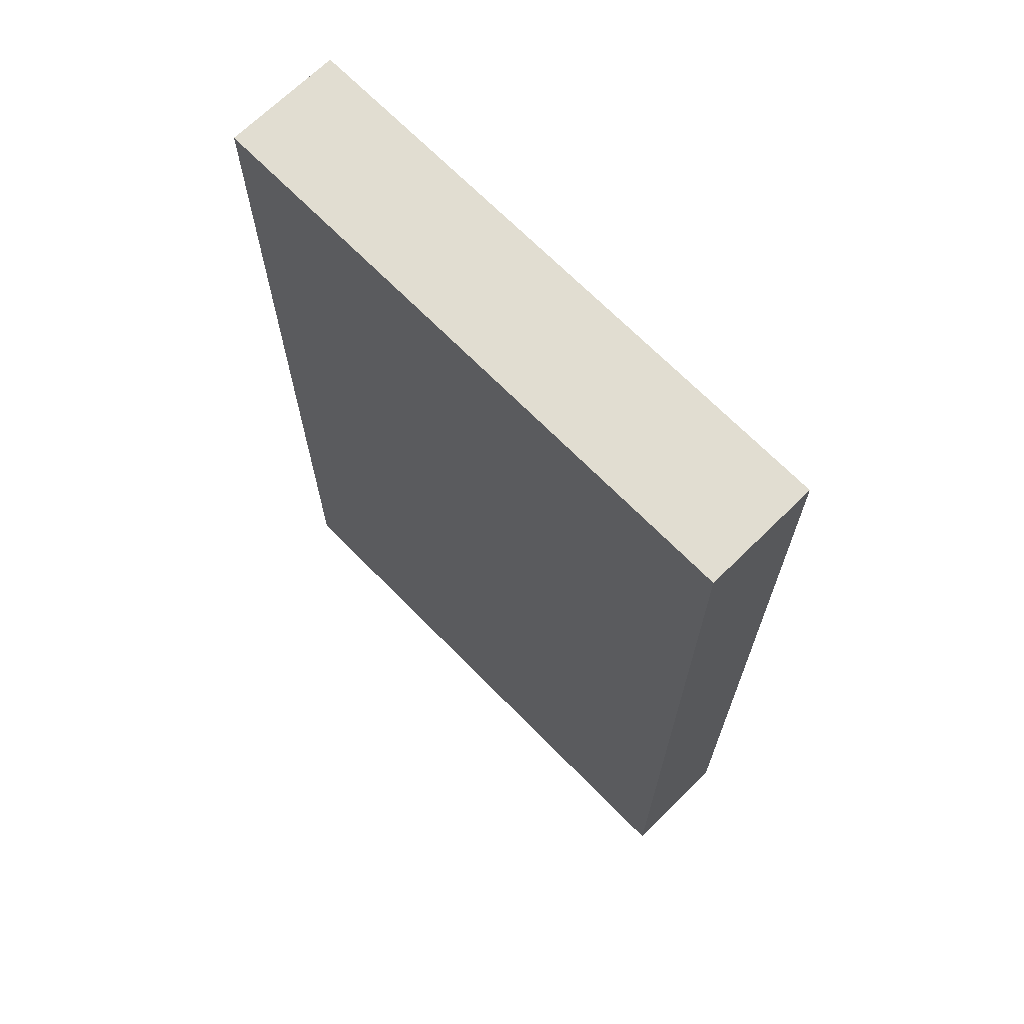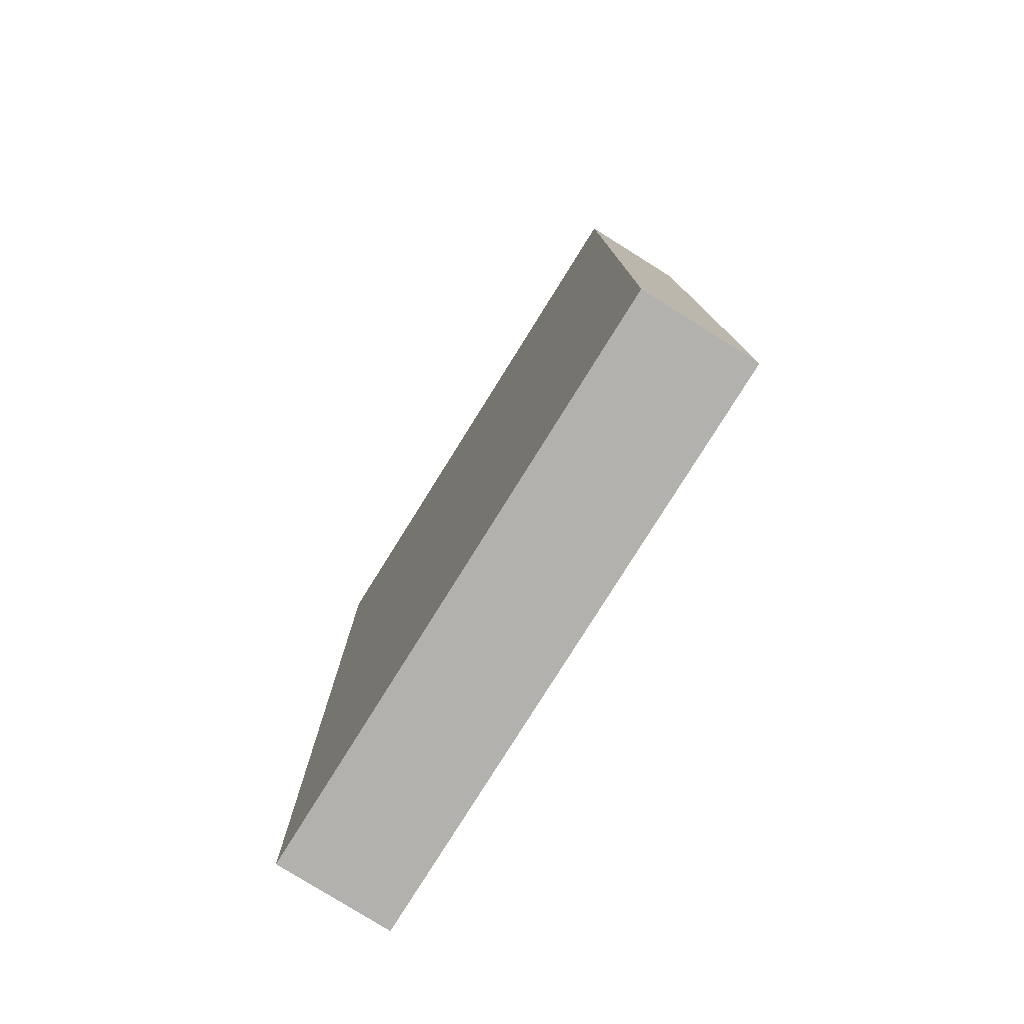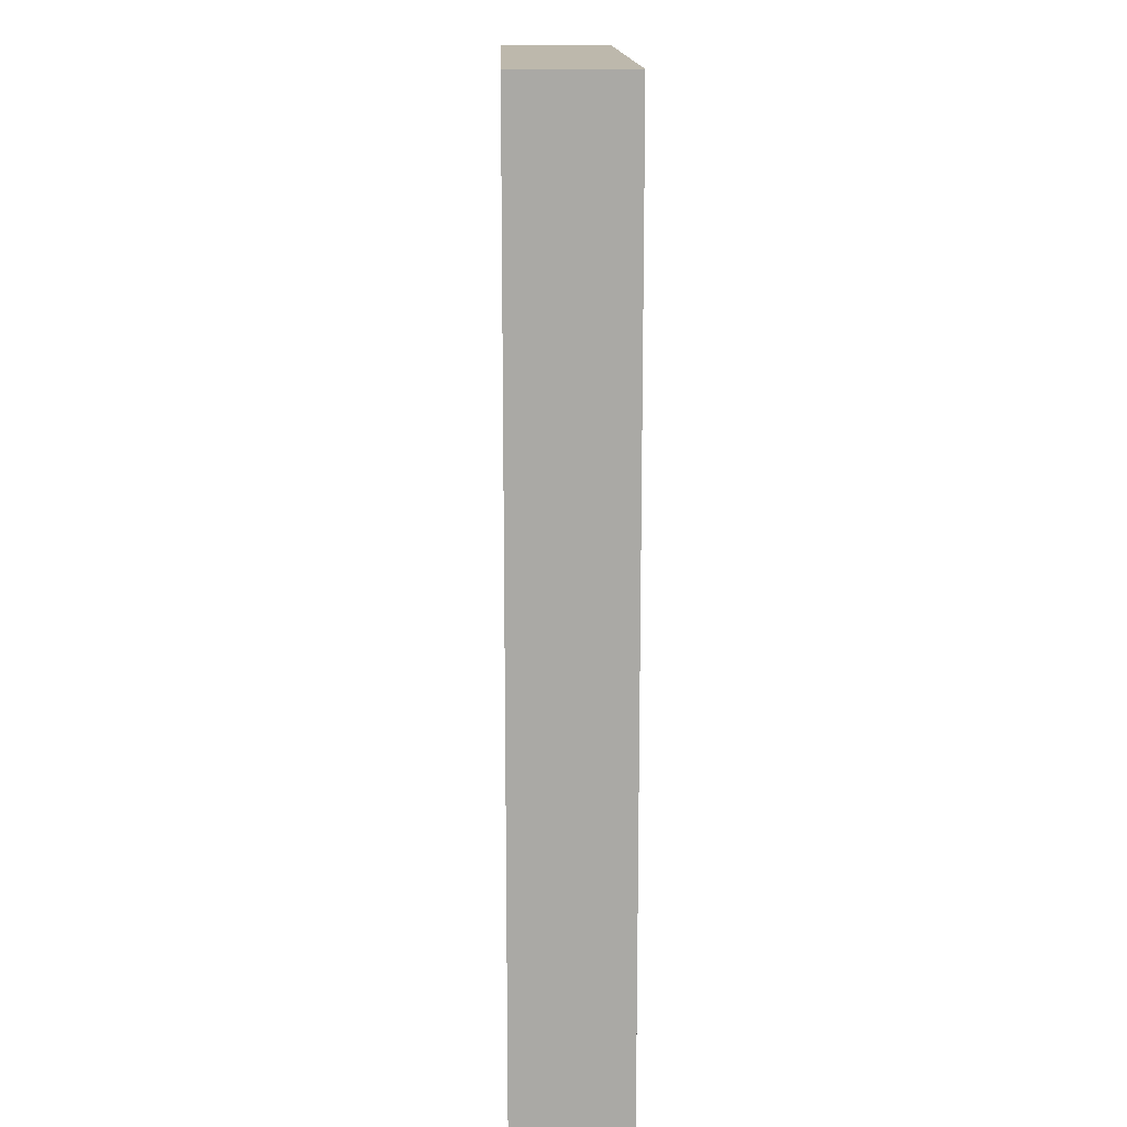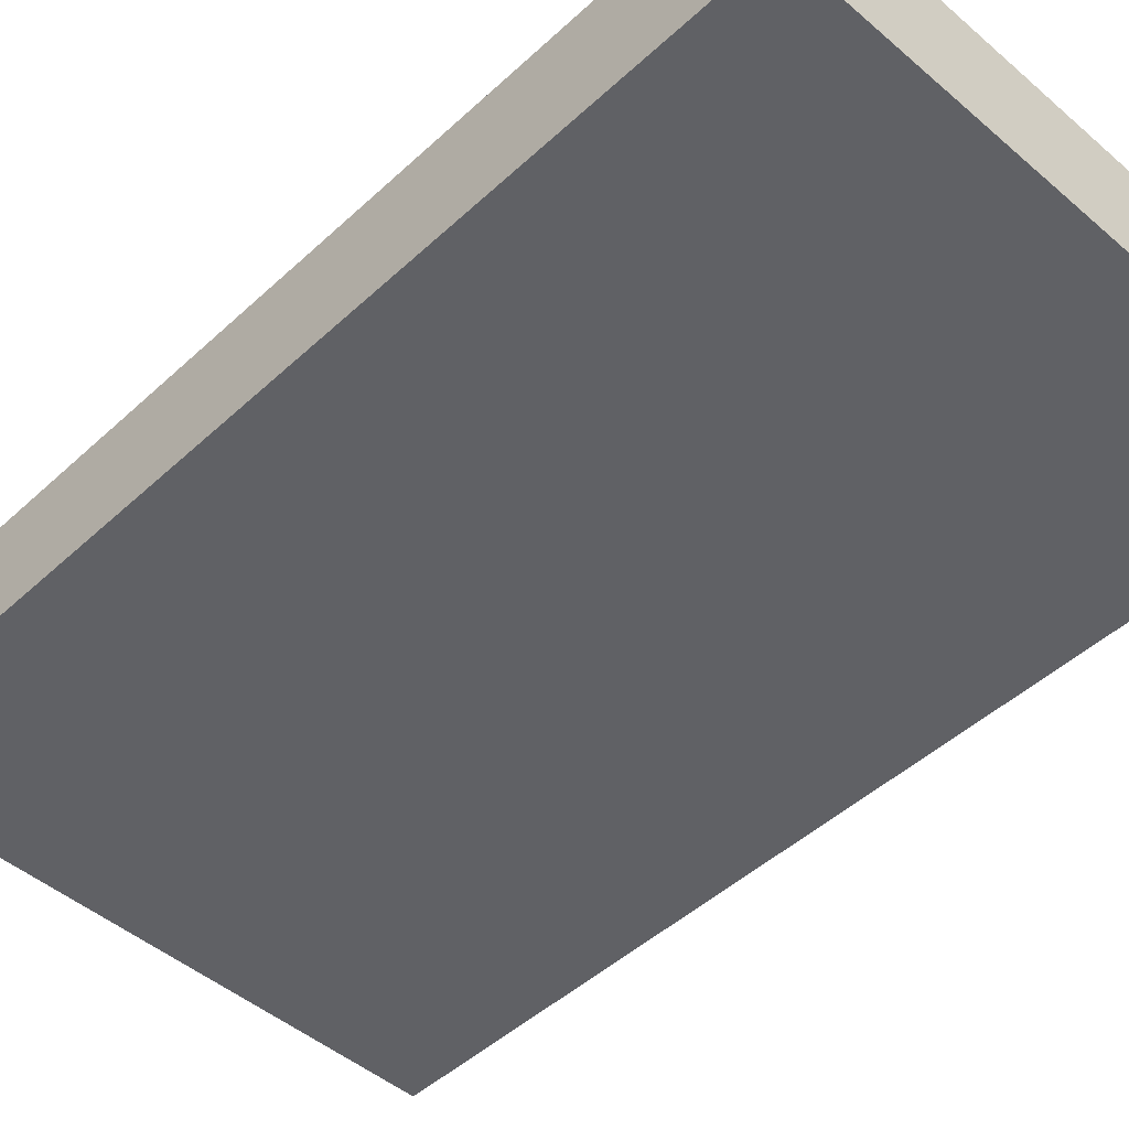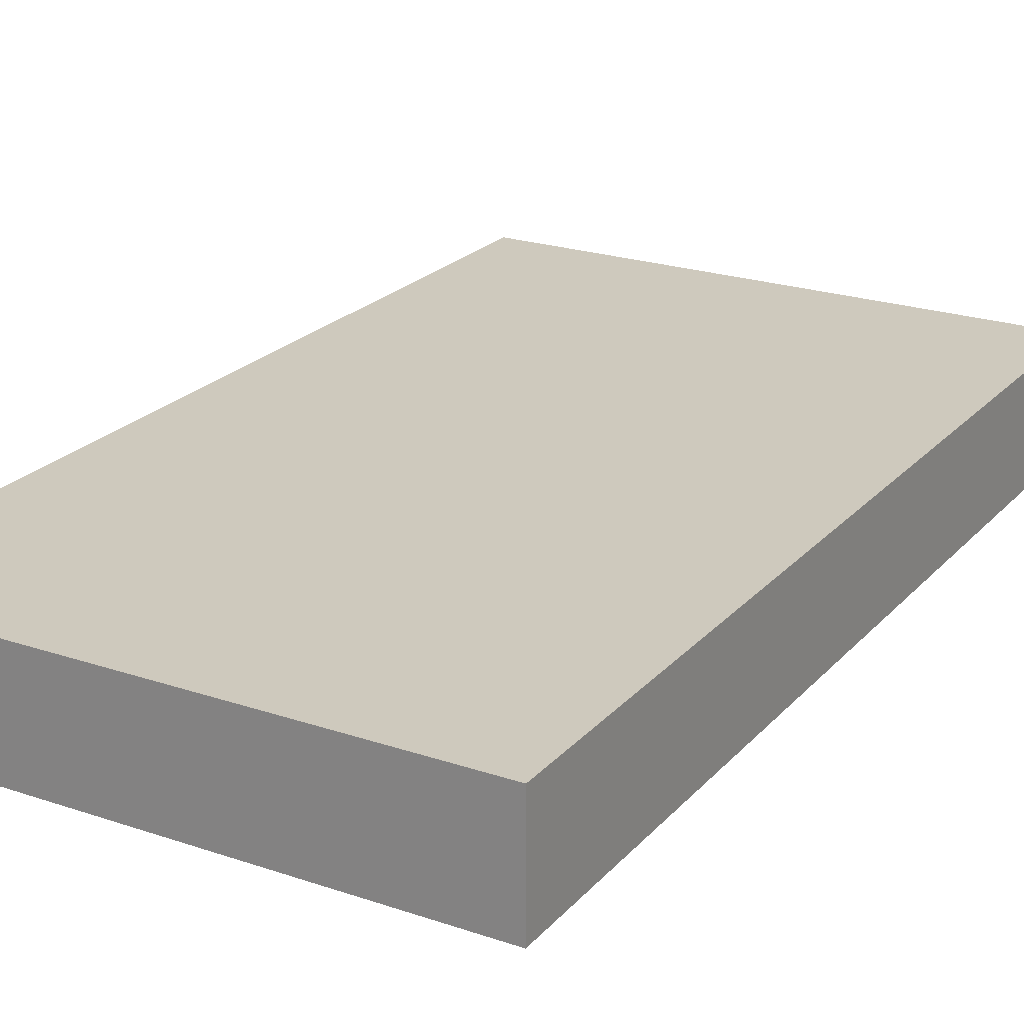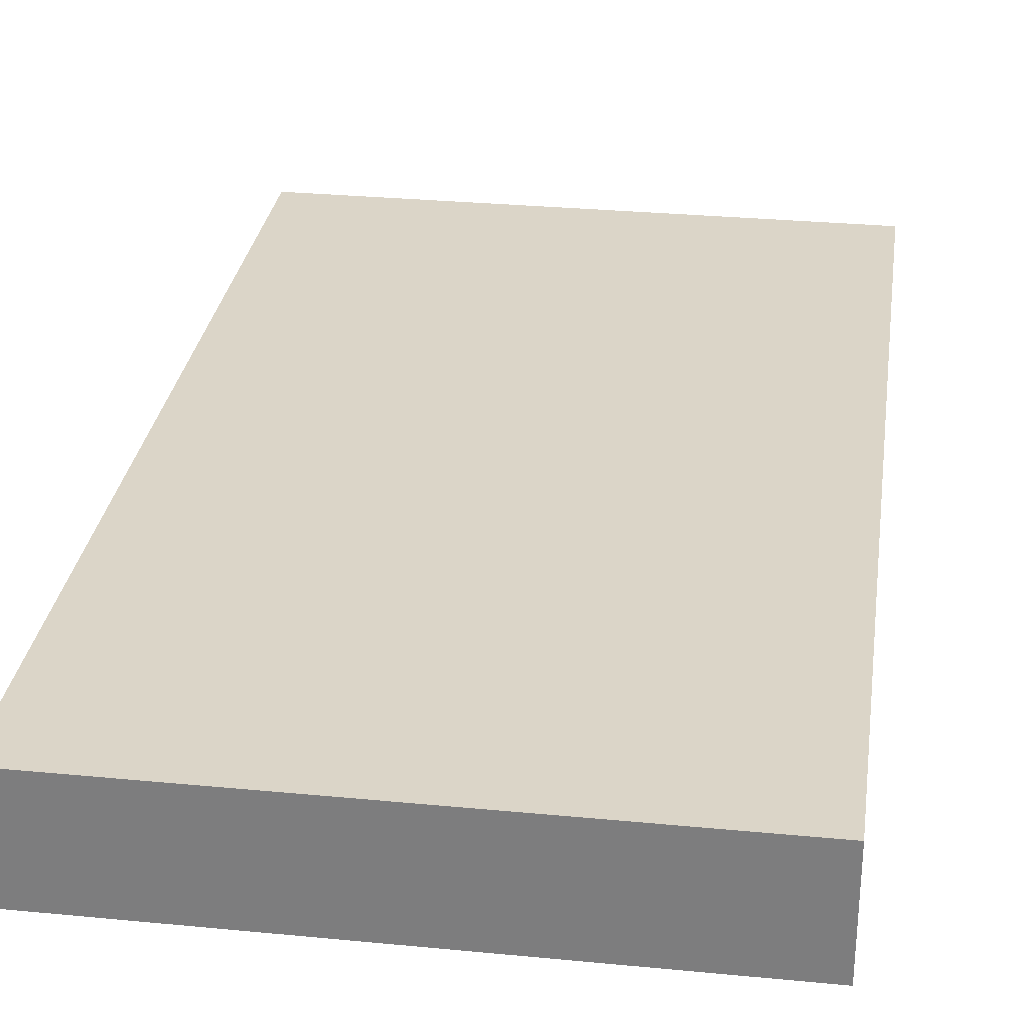
<metadata>
{"format":"obj","ext":"obj","renderer":"f3d","projection":"perspective","resolution":1024,"background":"white","views":[{"elev":68.9,"azim":45.5,"up":"+Z"},{"elev":-79.2,"azim":-122.0,"up":"+Z"},{"elev":14.8,"azim":-91.5,"up":"+Z"},{"elev":-47.5,"azim":-44.0,"up":"+Y"},{"elev":22.6,"azim":30.2,"up":"+Y"},{"elev":29.5,"azim":-171.9,"up":"+Y"}]}
</metadata>
<code>
v -12.71 -2.516 21.1
v 12.71 -2.516 21.1
v -12.71 2.516 21.1
v 12.71 2.516 21.1
v -12.71 2.516 -21.1
v 12.71 2.516 -21.1
v -12.71 -2.516 -21.1
v 12.71 -2.516 -21.1
v -10.81 2.516 14.83
v 10.81 2.516 14.83
v 10.81 2.516 -15.2
v -10.81 2.516 -15.2
v -3.529 -2.516 -9.542
v 3.529 -2.516 -9.542
v 3.529 -2.516 1.335
v -3.529 -2.516 1.335
v 11.99 2.516 20.38
v -11.99 2.516 20.38
v -11.99 2.516 -20.38
v 11.99 2.516 -20.38
v 1.531 2.516 19.17
v -1.531 2.516 19.17
v 1.531 2.516 16.04
v -1.531 2.516 16.04
v -2.34 2.516 -18.58
v 2.34 2.516 -18.58
v -2.34 2.516 -17.08
v 2.34 2.516 -17.08
v 0.8675 2.516 18.49
v -0.8673 2.516 18.49
v 0.8675 2.516 16.72
v -0.8673 2.516 16.72
f 1 2 4 3
f 9 10 11 12
f 5 6 8 7
f 13 14 15 16
f 2 8 6 4
f 7 1 3 5
f 3 4 17 18
f 4 6 20 17
f 6 5 19 20
f 5 3 18 19
f 7 8 14 13
f 8 2 15 14
f 2 1 16 15
f 1 7 13 16
f 30 29 31 32
f 19 18 9 12
f 26 25 27 28
f 17 20 11 10
f 18 17 21 22
f 17 10 23 21
f 10 9 24 23
f 9 18 22 24
f 20 19 25 26
f 19 12 27 25
f 12 11 28 27
f 11 20 26 28
f 22 21 29 30
f 21 23 31 29
f 23 24 32 31
f 24 22 30 32

</code>
